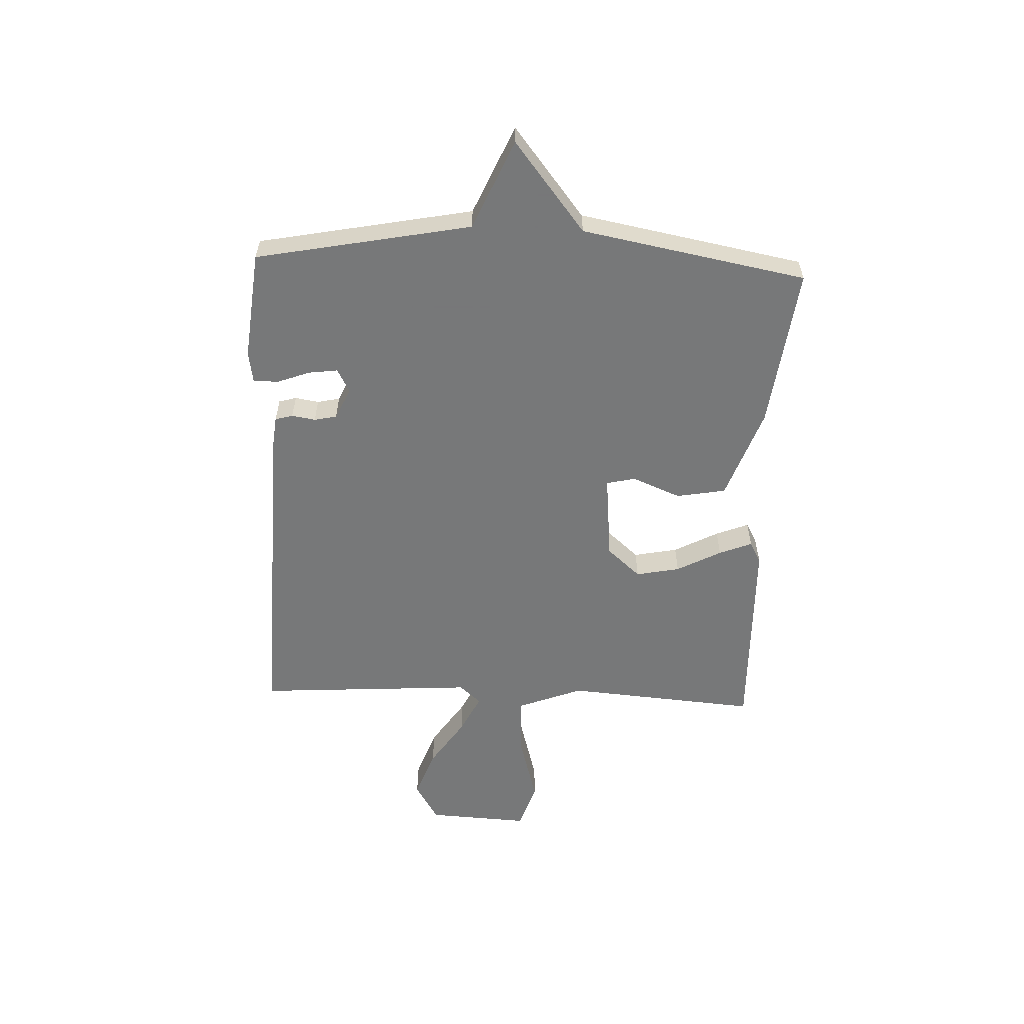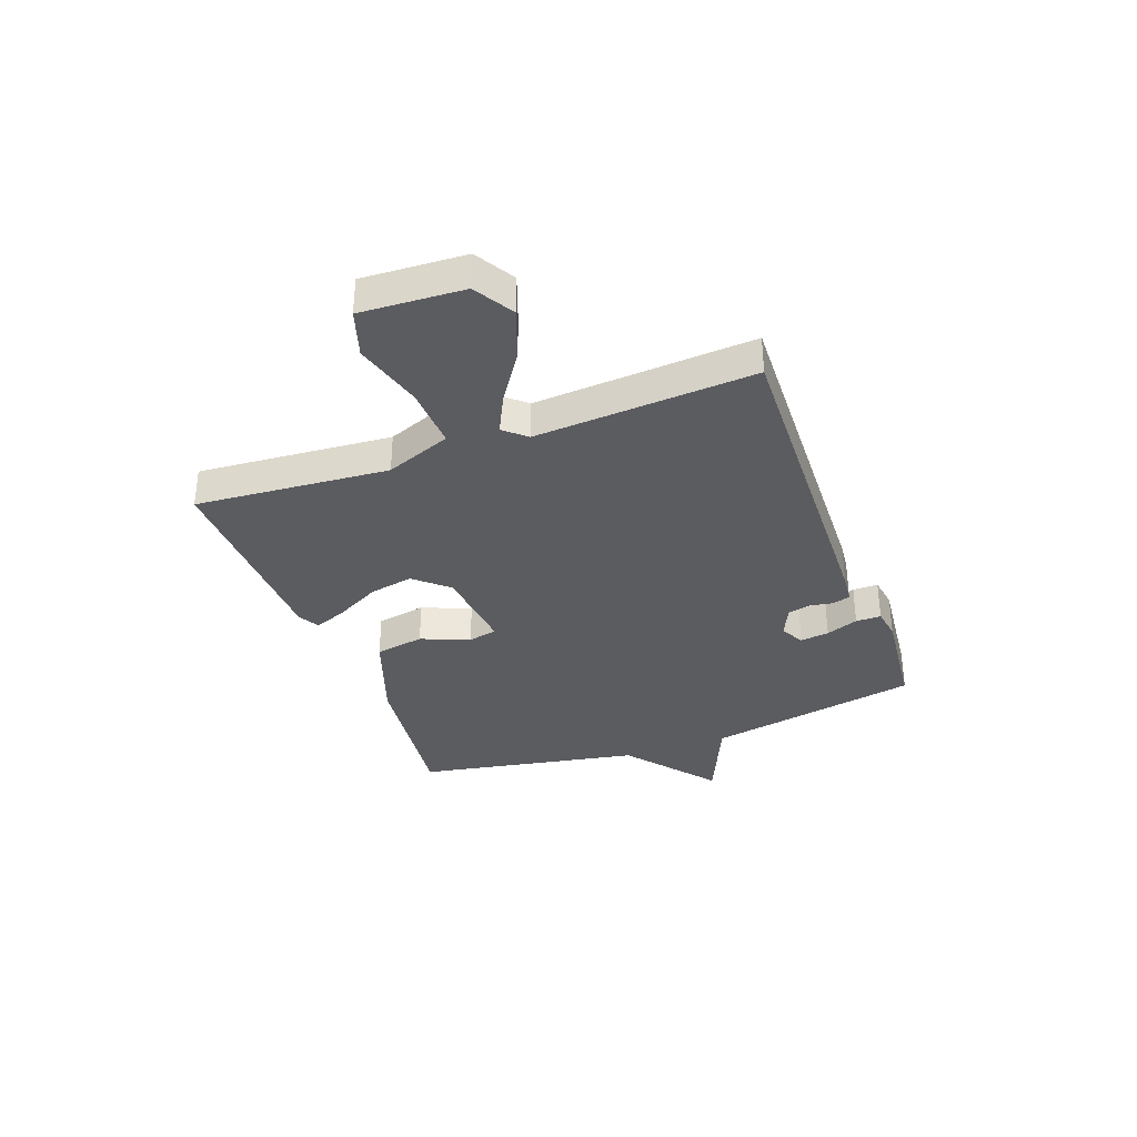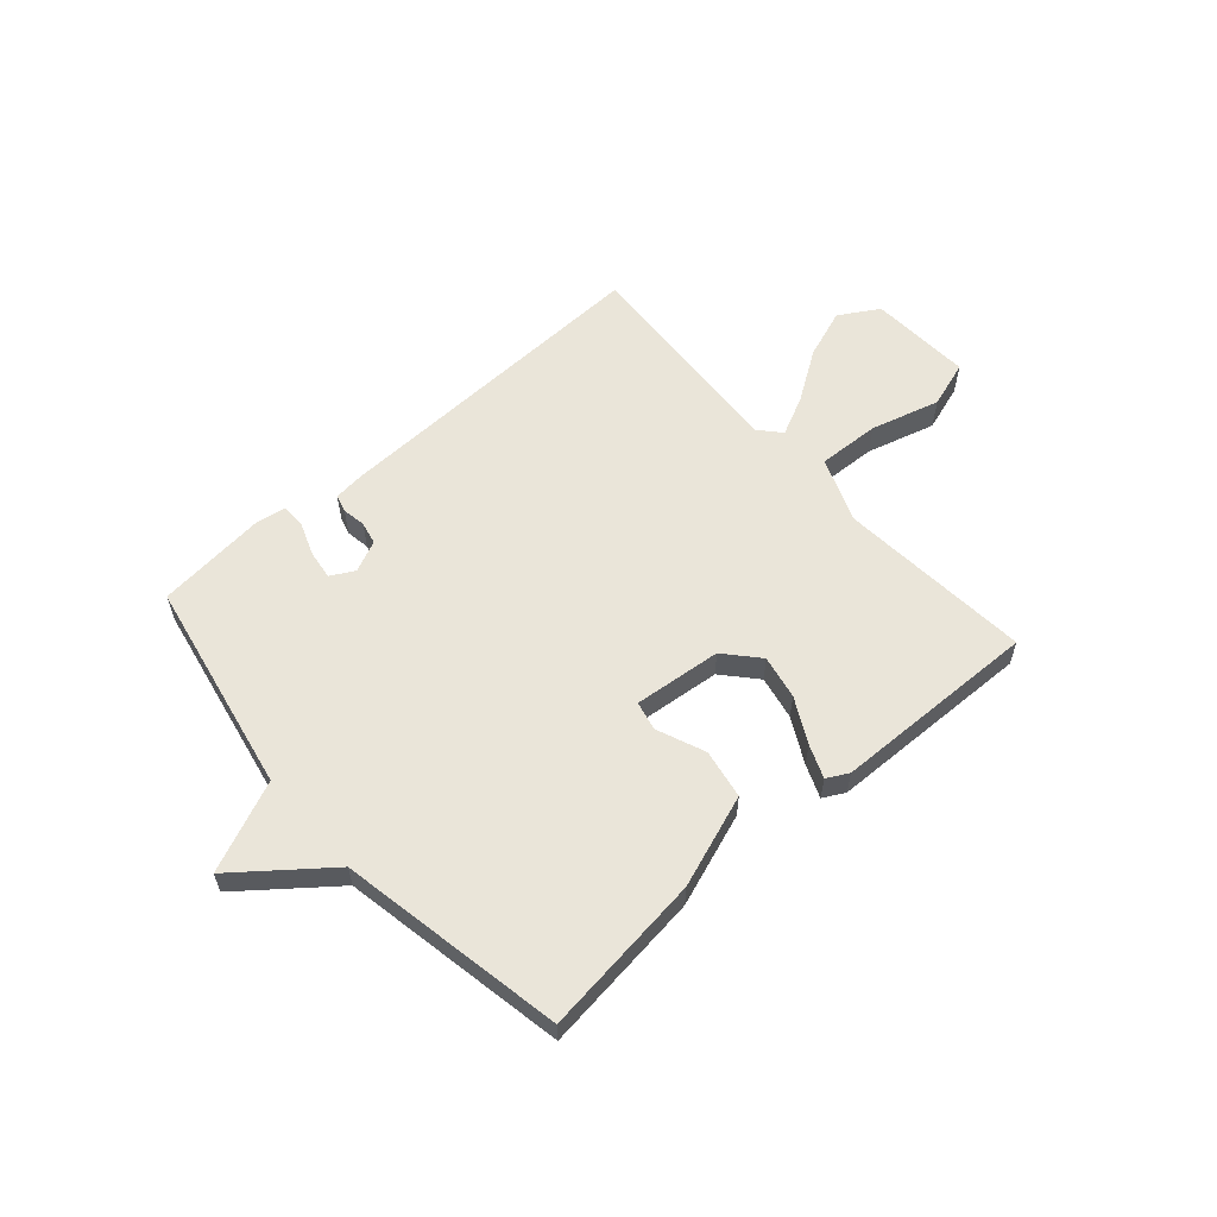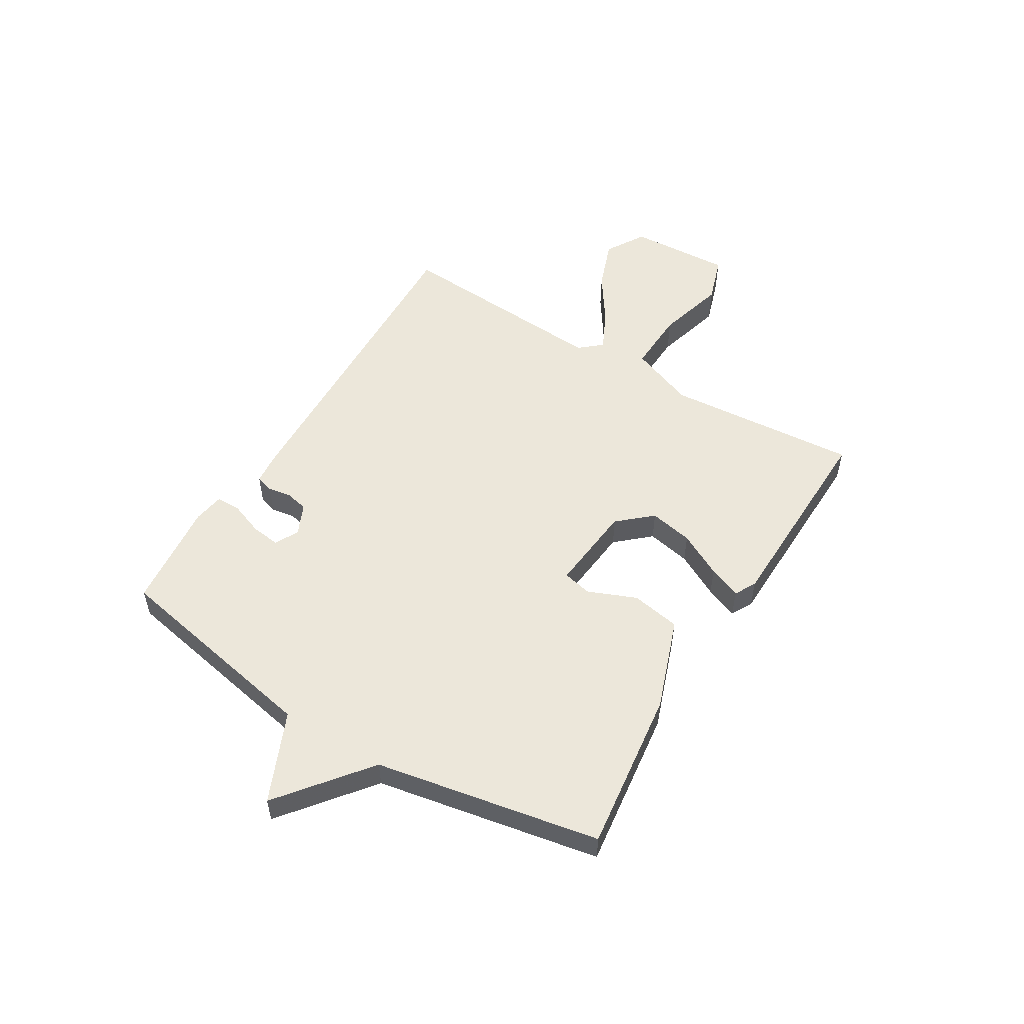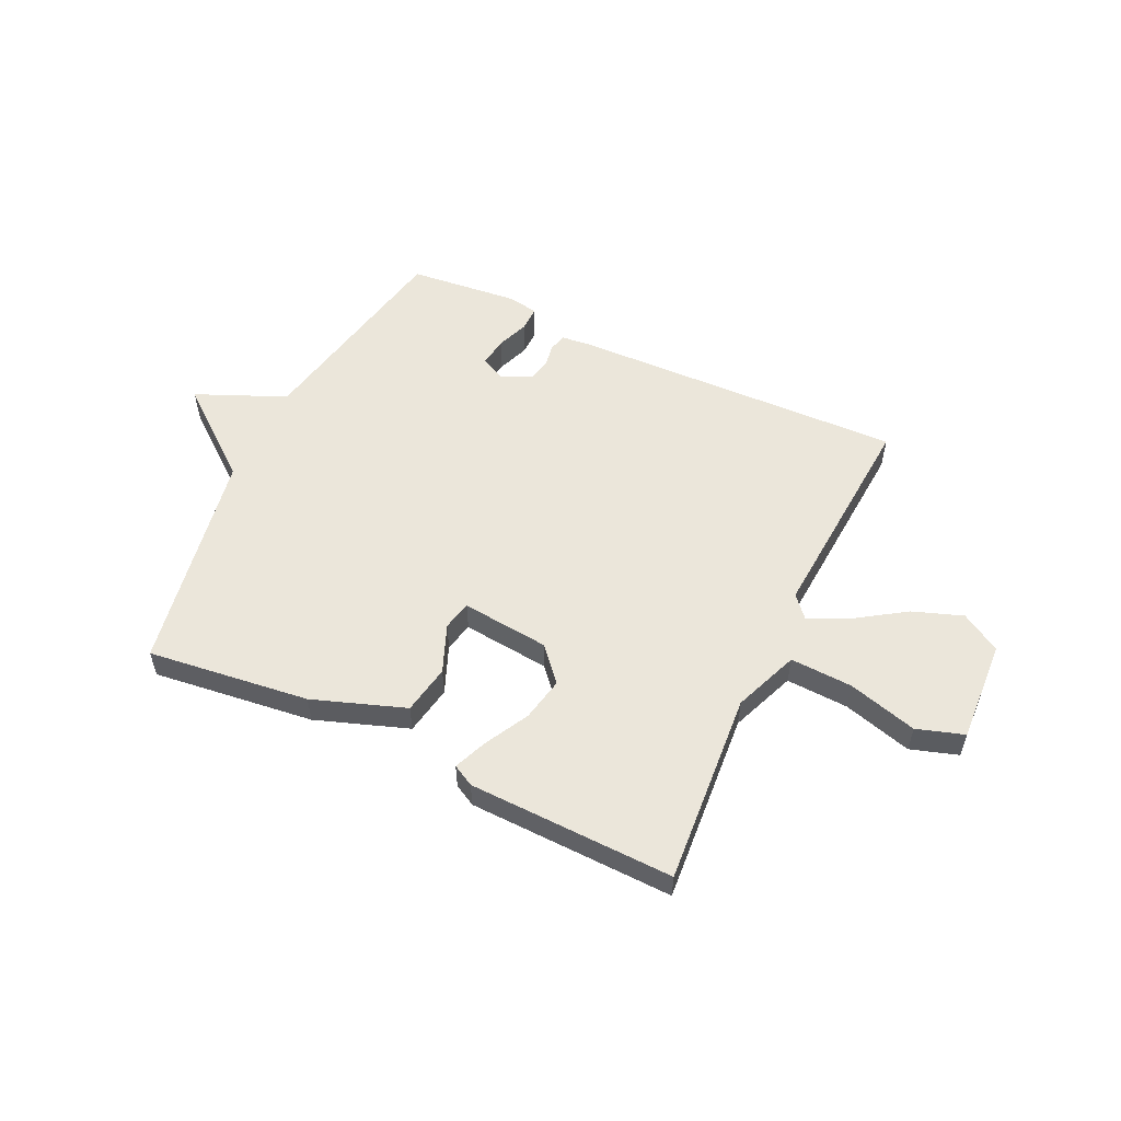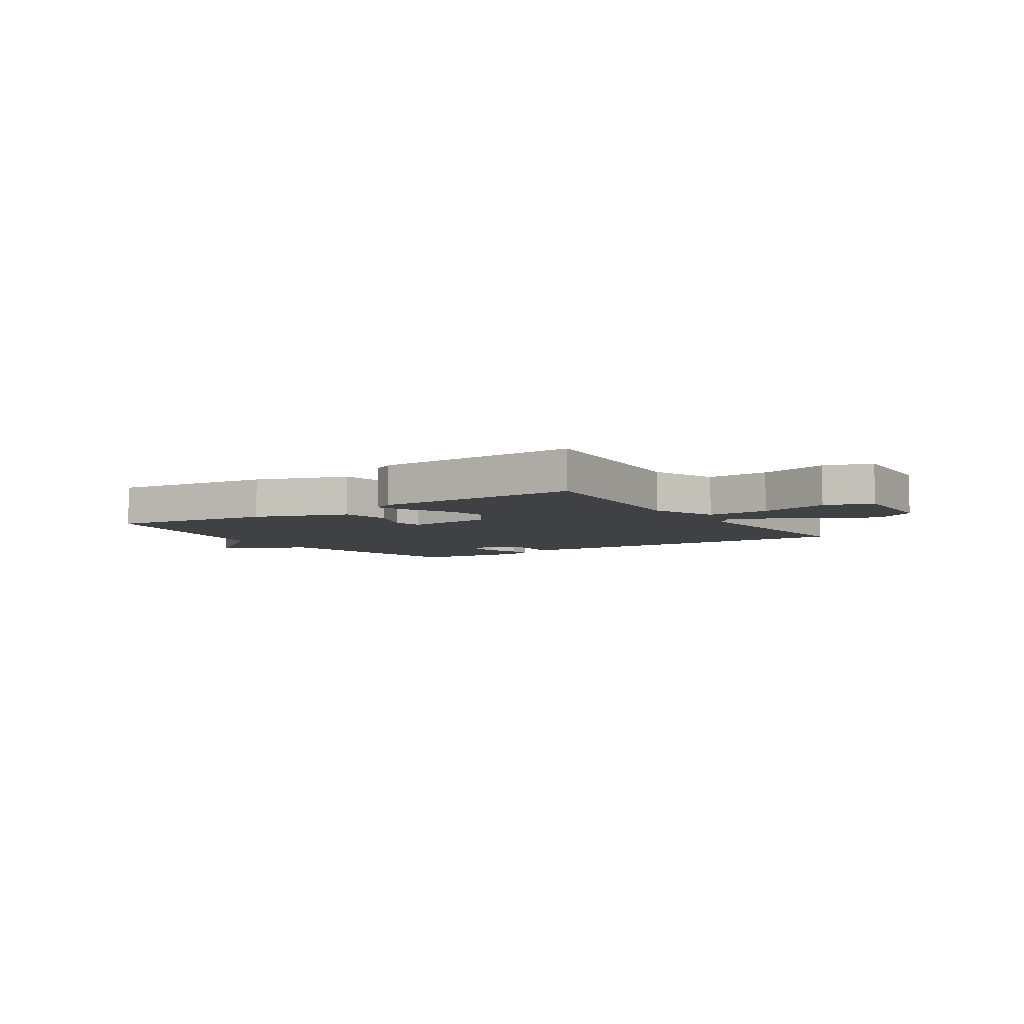
<metadata>
{"format":"obj","ext":"obj","renderer":"f3d","projection":"perspective","resolution":1024,"background":"white","views":[{"elev":-57.3,"azim":-92.4,"up":"+Y"},{"elev":-34.5,"azim":110.3,"up":"+Y"},{"elev":58.5,"azim":-41.4,"up":"+Y"},{"elev":53.4,"azim":-58.8,"up":"+Y"},{"elev":54.9,"azim":25.5,"up":"+Y"},{"elev":-5.9,"azim":33.6,"up":"+Y"}]}
</metadata>
<code>
v -0.5 0.07 -0.5
v -0.576 0.07 -0.109
v -0.739 0.07 -0.038
v -0.576 0.07 0.091
v -0.5 0.07 0.5
v -0.205 0.07 0.463
v -0.037 0.07 0.403
v -0.021 0.07 0.313
v -0.057 0.07 0.225
v -0.045 0.07 0.172
v 0.115 0.07 0.188
v 0.169 0.07 0.249
v 0.153 0.07 0.329
v 0.11 0.07 0.41
v 0.086 0.07 0.47
v 0.125 0.07 0.491
v 0.5 0.07 0.5
v 0.472 0.07 0.148
v 0.518 0.07 0.029
v 0.632 0.07 0.034
v 0.758 0.07 0.069
v 0.844 0.07 0.041
v 0.834 0.07 -0.146
v 0.762 0.07 -0.189
v 0.671 0.07 -0.156
v 0.581 0.07 -0.096
v 0.509 0.07 -0.061
v 0.474 0.07 -0.101
v 0.5 0.07 -0.5
v -0.107 0.07 -0.479
v -0.162 0.07 -0.473
v -0.171 0.07 -0.441
v -0.164 0.07 -0.398
v -0.173 0.07 -0.357
v -0.23 0.07 -0.331
v -0.273 0.07 -0.354
v -0.266 0.07 -0.407
v -0.244 0.07 -0.466
v -0.244 0.07 -0.512
v -0.301 0.07 -0.521
v -0.5 0 -0.5
v -0.576 0 -0.109
v -0.739 0 -0.038
v -0.576 0 0.091
v -0.5 0 0.5
v -0.205 0 0.463
v -0.037 0 0.403
v -0.021 0 0.313
v -0.057 0 0.225
v -0.045 0 0.172
v 0.115 0 0.188
v 0.169 0 0.249
v 0.153 0 0.329
v 0.11 0 0.41
v 0.086 0 0.47
v 0.125 0 0.491
v 0.5 0 0.5
v 0.472 0 0.148
v 0.518 0 0.029
v 0.632 0 0.034
v 0.758 0 0.069
v 0.844 0 0.041
v 0.834 0 -0.146
v 0.762 0 -0.189
v 0.671 0 -0.156
v 0.581 0 -0.096
v 0.509 0 -0.061
v 0.474 0 -0.101
v 0.5 0 -0.5
v -0.107 0 -0.479
v -0.162 0 -0.473
v -0.171 0 -0.441
v -0.164 0 -0.398
v -0.173 0 -0.357
v -0.23 0 -0.331
v -0.273 0 -0.354
v -0.266 0 -0.407
v -0.244 0 -0.466
v -0.244 0 -0.512
v -0.301 0 -0.521
f 40 1 2
f 39 40 2
f 38 39 2
f 37 38 2
f 36 37 2
f 35 36 2
f 34 35 2
f 31 32 33
f 30 31 33
f 29 30 33
f 28 29 33
f 27 28 33 34
f 24 25 26
f 23 24 26
f 22 23 26
f 21 22 26
f 20 21 26
f 19 20 26 27
f 27 34 2
f 19 27 2
f 18 19 2
f 16 17 18
f 15 16 18
f 14 15 18
f 13 14 18
f 7 8 9
f 6 7 9
f 5 6 9
f 4 5 9
f 4 9 10
f 3 4 10 11
f 18 2 3 11
f 12 13 18
f 11 12 18
f 42 41 80
f 42 80 79
f 42 79 78
f 42 78 77
f 42 77 76
f 42 76 75
f 42 75 74
f 73 72 71
f 73 71 70
f 73 70 69
f 73 69 68
f 74 73 68 67
f 66 65 64
f 66 64 63
f 66 63 62
f 66 62 61
f 66 61 60
f 67 66 60 59
f 42 74 67
f 42 67 59
f 42 59 58
f 58 57 56
f 58 56 55
f 58 55 54
f 58 54 53
f 49 48 47
f 49 47 46
f 49 46 45
f 49 45 44
f 50 49 44
f 51 50 44 43
f 51 43 42 58
f 58 53 52
f 58 52 51
f 1 41 42 2
f 2 42 43 3
f 3 43 44 4
f 4 44 45 5
f 5 45 46 6
f 6 46 47 7
f 7 47 48 8
f 8 48 49 9
f 9 49 50 10
f 10 50 51 11
f 11 51 52 12
f 12 52 53 13
f 13 53 54 14
f 14 54 55 15
f 15 55 56 16
f 16 56 57 17
f 17 57 58 18
f 18 58 59 19
f 19 59 60 20
f 20 60 61 21
f 21 61 62 22
f 22 62 63 23
f 23 63 64 24
f 24 64 65 25
f 25 65 66 26
f 26 66 67 27
f 27 67 68 28
f 28 68 69 29
f 29 69 70 30
f 30 70 71 31
f 31 71 72 32
f 32 72 73 33
f 33 73 74 34
f 34 74 75 35
f 35 75 76 36
f 36 76 77 37
f 37 77 78 38
f 38 78 79 39
f 39 79 80 40
f 40 80 41 1

</code>
